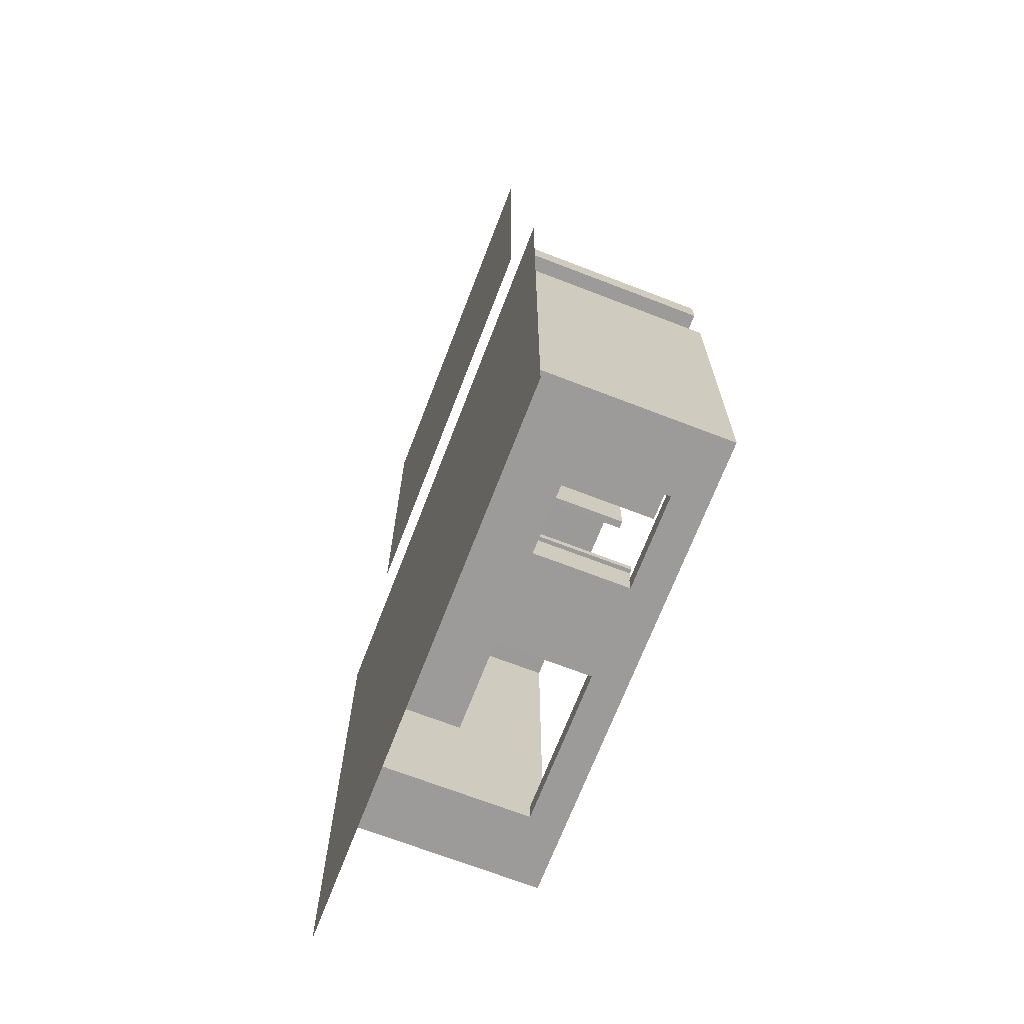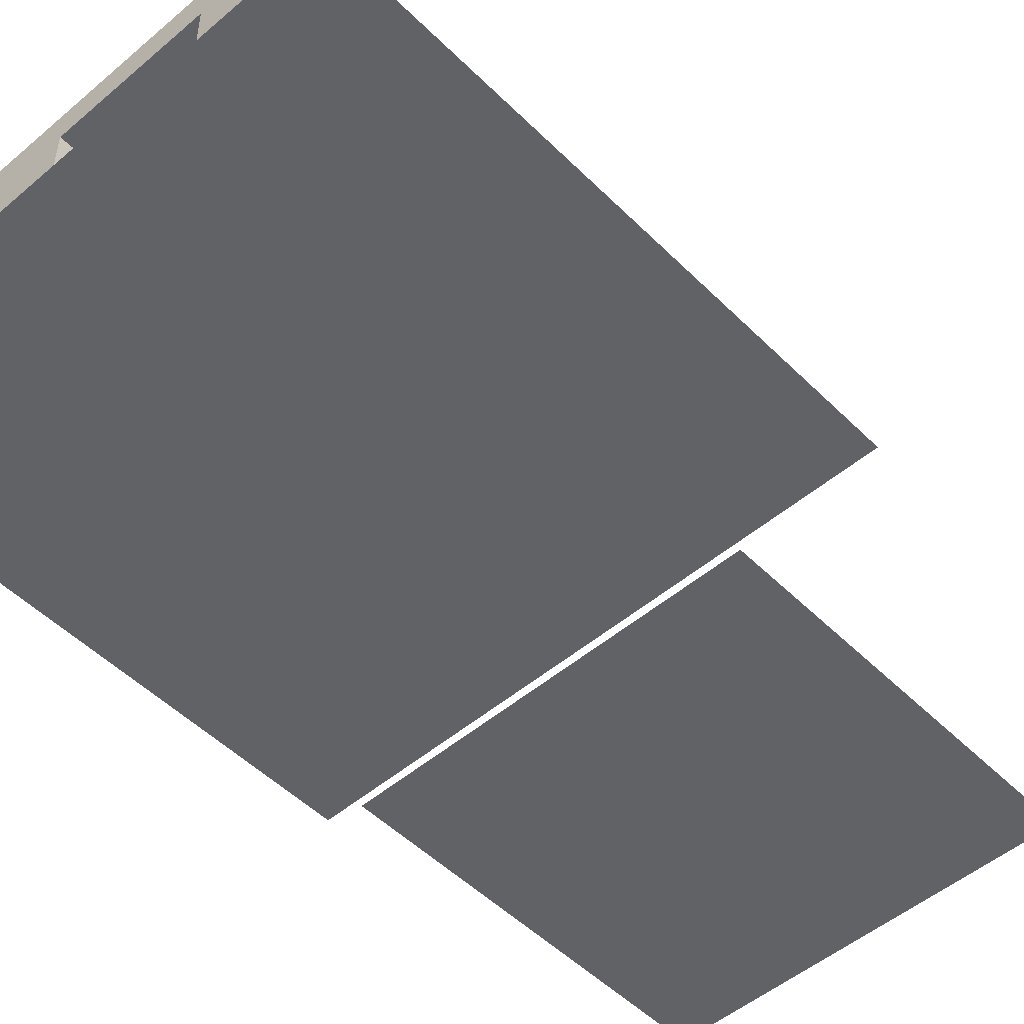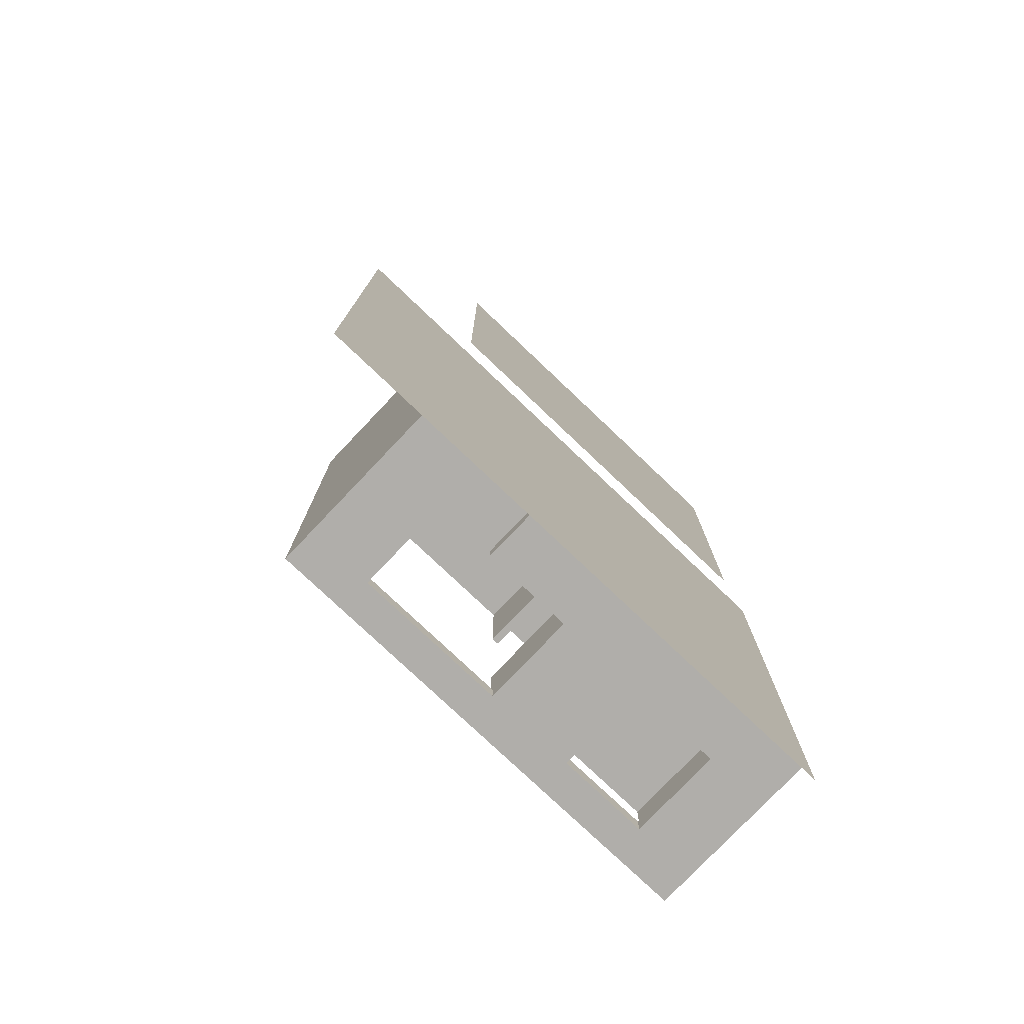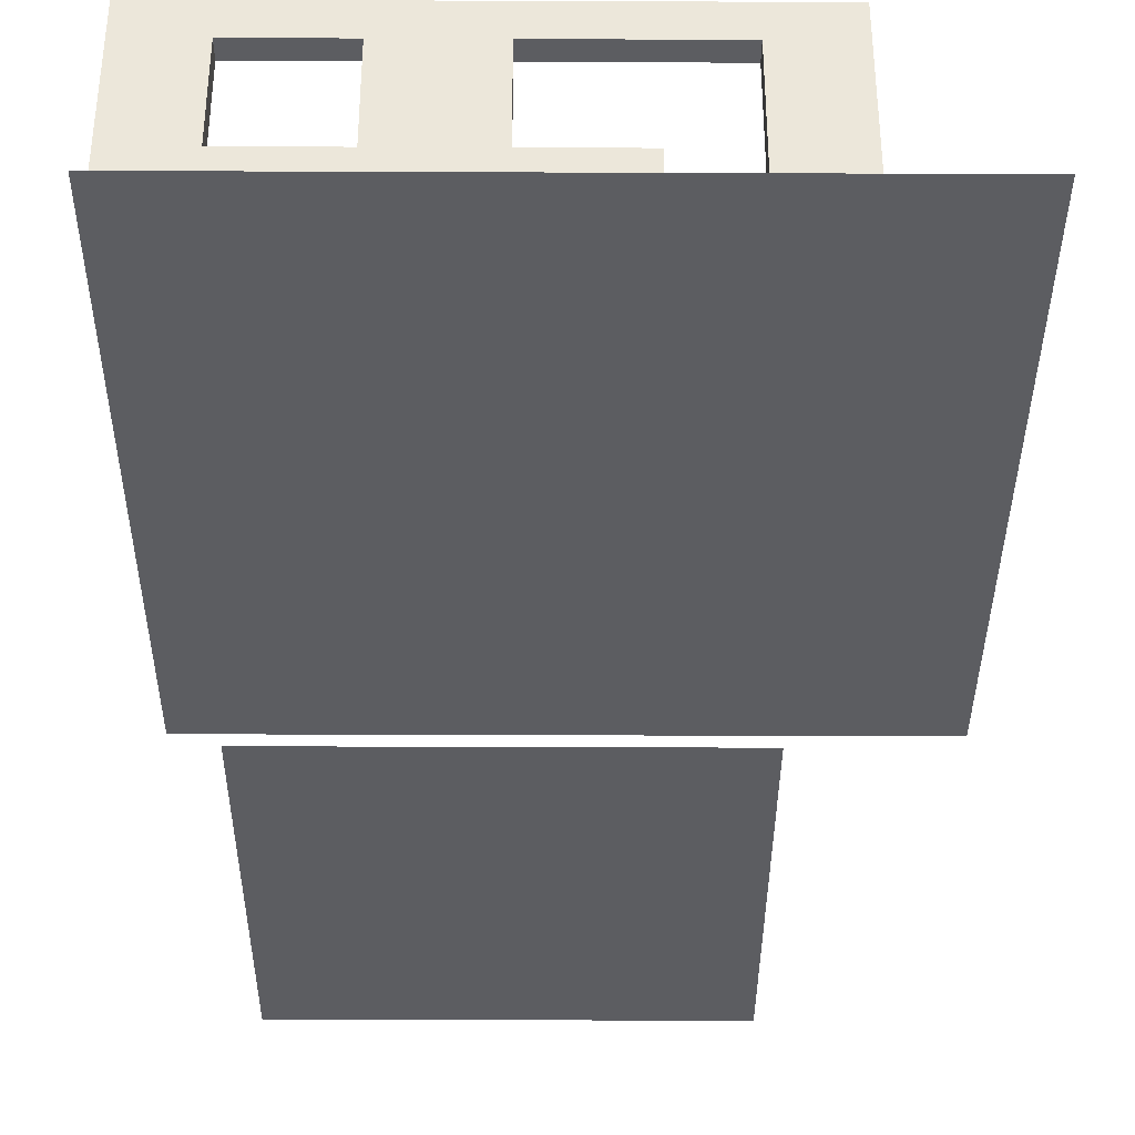
<metadata>
{"format":"obj","ext":"obj","renderer":"f3d","projection":"perspective","resolution":1024,"background":"white","views":[{"elev":-69.7,"azim":-111.1,"up":"+Y"},{"elev":-50.5,"azim":42.9,"up":"+Z"},{"elev":-77.7,"azim":136.5,"up":"+Y"},{"elev":-37.0,"azim":-0.3,"up":"+Z"}]}
</metadata>
<code>
o Плоскость.003_Плоскость.015
v -9.38 9.899 -0.01226
v -9.38 -10.1 -0.01226
v 10.62 9.899 -0.01226
v 10.62 -10.1 -0.01226
f 2 3 1
f 2 4 3
o Плоскость.002_Плоскость.003
v -7.987 23.88 -0.3823
v -7.987 9.883 -0.3823
v 6.013 23.88 -0.3823
v 6.013 9.883 -0.3823
f 6 7 5
f 6 8 7
o Плоскость.001_Плоскость.002
v -7.987 23.88 -0.3823
v -7.987 9.883 -0.3823
v 6.013 23.88 -0.3823
v 6.013 9.883 -0.3823
f 10 11 9
f 10 12 11
o Плоскость_Плоскость.001
v -9.249 7 0
v -9.249 6.307 0
v 7 7 0
v 7 6.307 0
v 6.347 6.964 0
v 6.347 6.343 0
v 7 -8.152 0
v 6.347 -8.152 0
v 7 -8.817 0
v 6.347 -8.817 0
v 4.667 -8.152 0
v 4.667 -8.817 0
v -0.6123 -8.152 0
v -0.6123 -8.817 0
v -3.786 -8.152 0
v -3.786 -8.817 0
v -6.977 -8.152 0
v -6.977 -8.817 0
v -9.25 -8.152 0
v -9.25 -8.817 0
v -8.604 -8.817 0
v -8.604 -8.152 0
v -9.25 3.599 0
v -8.604 3.599 0
v -9.25 3.321 0
v -8.604 3.321 0
v -8.604 3.043 0
v -9.25 3.043 0
v -6.851 3.321 0
v -6.851 3.043 0
v -8.608 6.999 0
v -8.608 6.307 0
v -9.249 5.981 0
v -8.608 5.981 0
v -8.604 -2.119 0
v -9.25 -2.119 0
v -9.25 -1.83 0
v -8.604 -1.83 0
v -3.974 -2.119 0
v -3.974 -1.83 0
v -4.192 -1.83 0
v -4.192 -2.119 0
v -4.447 -2.119 0
v -4.447 -1.83 0
v -4.192 3.042 0
v -4.447 3.042 0
v -4.192 3.284 0
v -4.447 3.284 0
v -4.87 3.042 0
v -4.87 3.284 0
v -1.85 -8.817 0
v -1.85 -8.152 0
v -1.577 -8.152 0
v -1.577 -8.817 0
v -1.85 -2.107 0
v -1.577 -2.107 0
v -1.85 -1.829 0
v -1.577 -1.829 0
v -1.995 -2.107 0
v -1.995 -1.829 0
v -2.87 6.307 0
v -2.87 6.985 0
v -1.84 6.307 0
v -1.84 6.983 0
v -1.578 6.307 0
v -1.578 6.982 0
v -1.84 2.93 0
v -1.578 2.93 0
v -9.249 7 1.942
v -9.249 6.307 1.942
v 7 7 1.942
v 7 6.307 1.942
v 6.347 6.964 1.942
v 6.347 6.343 1.942
v 7 -8.152 1.942
v 6.347 -8.152 1.942
v 7 -8.817 1.942
v 6.347 -8.817 1.942
v 4.667 -8.152 1.942
v 4.667 -8.817 1.942
v -0.6123 -8.152 1.942
v -0.6123 -8.817 1.942
v -3.786 -8.152 1.942
v -3.786 -8.817 1.942
v -6.977 -8.152 1.942
v -6.977 -8.817 1.942
v -9.25 -8.152 1.942
v -9.25 -8.817 1.942
v -8.604 -8.817 1.942
v -8.604 -8.152 1.942
v -9.25 3.599 1.942
v -8.604 3.599 1.942
v -9.25 3.321 1.942
v -8.604 3.321 1.942
v -8.604 3.043 1.942
v -9.25 3.043 1.942
v -6.851 3.321 1.942
v -6.851 3.043 1.942
v -8.608 6.999 1.942
v -8.608 6.307 1.942
v -9.249 5.981 1.942
v -8.608 5.981 1.942
v -8.604 -2.119 1.942
v -9.25 -2.119 1.942
v -9.25 -1.83 1.942
v -8.604 -1.83 1.942
v -3.974 -2.119 1.942
v -3.974 -1.83 1.942
v -4.192 -1.83 1.942
v -4.192 -2.119 1.942
v -4.447 -2.119 1.942
v -4.447 -1.83 1.942
v -4.192 3.042 1.942
v -4.447 3.042 1.942
v -4.192 3.284 1.942
v -4.447 3.284 1.942
v -4.87 3.042 1.942
v -4.87 3.284 1.942
v -1.85 -8.817 1.942
v -1.85 -8.152 1.942
v -1.577 -8.152 1.942
v -1.577 -8.817 1.942
v -1.85 -2.107 1.942
v -1.577 -2.107 1.942
v -1.85 -1.829 1.942
v -1.577 -1.829 1.942
v -1.995 -2.107 1.942
v -1.995 -1.829 1.942
v -2.87 6.307 1.942
v -2.87 6.985 1.942
v -1.84 6.307 1.942
v -1.84 6.983 1.942
v -1.578 6.307 1.942
v -1.578 6.982 1.942
v -1.84 2.93 1.942
v -1.578 2.93 1.942
v -9.249 7 5.148
v -9.249 6.307 5.148
v 7 7 5.148
v 7 6.307 5.148
v 6.347 6.964 5.148
v 6.347 6.343 5.148
v 7 -8.152 5.148
v 6.347 -8.152 5.148
v 7 -8.817 5.148
v 6.347 -8.817 5.148
v 4.667 -8.152 5.148
v 4.667 -8.817 5.148
v -0.6123 -8.152 5.148
v -0.6123 -8.817 5.148
v -3.786 -8.152 5.148
v -3.786 -8.817 5.148
v -6.977 -8.152 5.148
v -6.977 -8.817 5.148
v -9.25 -8.152 5.148
v -9.25 -8.817 5.148
v -8.604 -8.817 5.148
v -8.604 -8.152 5.148
v -9.25 3.599 5.148
v -8.604 3.599 5.148
v -9.25 3.321 5.148
v -8.604 3.321 5.148
v -8.604 3.043 5.148
v -9.25 3.043 5.148
v -6.851 3.321 5.148
v -6.851 3.043 5.148
v -8.608 6.999 5.148
v -8.608 6.307 5.148
v -9.249 5.981 5.148
v -8.608 5.981 5.148
v -8.604 -2.119 5.148
v -9.25 -2.119 5.148
v -9.25 -1.83 5.148
v -8.604 -1.83 5.148
v -3.974 -2.119 5.148
v -3.974 -1.83 5.148
v -4.192 -1.83 5.148
v -4.192 -2.119 5.148
v -4.447 -2.119 5.148
v -4.447 -1.83 5.148
v -4.192 3.042 5.148
v -4.447 3.042 5.148
v -4.192 3.284 5.148
v -4.447 3.284 5.148
v -4.87 3.042 5.148
v -4.87 3.284 5.148
v -1.85 -8.817 5.148
v -1.85 -8.152 5.148
v -1.577 -8.152 5.148
v -1.577 -8.817 5.148
v -1.85 -2.107 5.148
v -1.577 -2.107 5.148
v -1.85 -1.829 5.148
v -1.577 -1.829 5.148
v -1.995 -2.107 5.148
v -1.995 -1.829 5.148
v -2.87 6.307 5.148
v -2.87 6.985 5.148
v -1.84 6.307 5.148
v -1.84 6.983 5.148
v -1.578 6.307 5.148
v -1.578 6.982 5.148
v -1.84 2.93 5.148
v -1.578 2.93 5.148
v -9.249 7 6.317
v -9.249 6.307 6.317
v 7 7 6.317
v 7 6.307 6.317
v 6.347 6.964 6.317
v 6.347 6.343 6.317
v 7 -8.152 6.317
v 6.347 -8.152 6.317
v 7 -8.817 6.317
v 6.347 -8.817 6.317
v 4.667 -8.152 6.317
v 4.667 -8.817 6.317
v -0.6123 -8.152 6.317
v -0.6123 -8.817 6.317
v -3.786 -8.152 6.317
v -3.786 -8.817 6.317
v -6.977 -8.152 6.317
v -6.977 -8.817 6.317
v -9.25 -8.152 6.317
v -9.25 -8.817 6.317
v -8.604 -8.817 6.317
v -8.604 -8.152 6.317
v -9.25 3.599 6.317
v -8.604 3.599 6.317
v -9.25 3.321 6.317
v -8.604 3.321 6.317
v -8.604 3.043 6.317
v -9.25 3.043 6.317
v -6.851 3.321 6.317
v -6.851 3.043 6.317
v -8.608 6.999 6.317
v -8.608 6.307 6.317
v -9.249 5.981 6.317
v -8.608 5.981 6.317
v -8.604 -2.119 6.317
v -9.25 -2.119 6.317
v -9.25 -1.83 6.317
v -8.604 -1.83 6.317
v -3.974 -2.119 6.317
v -3.974 -1.83 6.317
v -4.192 -1.83 6.317
v -4.192 -2.119 6.317
v -4.447 -2.119 6.317
v -4.447 -1.83 6.317
v -4.192 3.042 6.317
v -4.447 3.042 6.317
v -4.192 3.284 6.317
v -4.447 3.284 6.317
v -4.87 3.042 6.317
v -4.87 3.284 6.317
v -1.85 -8.817 6.317
v -1.85 -8.152 6.317
v -1.577 -8.152 6.317
v -1.577 -8.817 6.317
v -1.85 -2.107 6.317
v -1.577 -2.107 6.317
v -1.85 -1.829 6.317
v -1.577 -1.829 6.317
v -1.995 -2.107 6.317
v -1.995 -1.829 6.317
v -2.87 6.307 6.317
v -2.87 6.985 6.317
v -1.84 6.307 6.317
v -1.84 6.983 6.317
v -1.578 6.307 6.317
v -1.578 6.982 6.317
v -1.84 2.93 6.317
v -1.578 2.93 6.317
v 2.518 -8.152 0
v 2.518 -8.817 0
v 2.518 -8.152 1.942
v 2.518 -8.817 1.942
f 17 16 18
f 78 18 77
f 16 20 18
f 21 20 19
f 24 20 22
f 27 63 64
f 31 33 34
f 34 30 29
f 36 37 38
f 38 40 39
f 39 49 50
f 42 38 39
f 43 14 13
f 46 14 44
f 47 31 34
f 50 48 47
f 51 53 54
f 54 56 55
f 55 50 47
f 57 56 53
f 59 58 57
f 62 58 60
f 64 66 65
f 65 26 25
f 68 64 65
f 70 67 68
f 72 67 69
f 74 44 43
f 76 73 74
f 78 75 76
f 80 75 77
f 111 210 142
f 125 195 127
f 146 153 85
f 87 157 89
f 107 178 110
f 109 174 106
f 127 196 128
f 89 158 90
f 110 177 109
f 121 193 125
f 144 214 146
f 84 155 87
f 126 192 124
f 143 209 141
f 88 154 86
f 108 185 117
f 142 212 144
f 124 186 118
f 141 180 112
f 86 213 145
f 106 172 104
f 123 190 122
f 137 208 140
f 85 151 83
f 105 176 108
f 139 203 135
f 83 152 84
f 102 183 115
f 122 187 119
f 140 207 139
f 103 173 105
f 48 99 31
f 98 95 96
f 66 94 26
f 31 100 32
f 49 116 48
f 32 101 33
f 50 107 39
f 29 102 34
f 67 132 64
f 33 98 30
f 65 136 68
f 51 120 52
f 70 137 69
f 52 121 53
f 13 111 43
f 47 123 55
f 36 103 35
f 14 81 13
f 68 138 70
f 35 105 37
f 72 139 71
f 54 119 51
f 34 115 47
f 15 84 16
f 71 135 67
f 37 108 40
f 17 83 15
f 69 140 72
f 55 122 54
f 38 104 36
f 18 145 77
f 73 112 44
f 56 118 50
f 74 144 76
f 40 117 49
f 20 86 18
f 75 141 73
f 58 124 56
f 16 87 19
f 76 146 78
f 53 125 57
f 42 109 41
f 21 90 22
f 59 128 60
f 41 106 38
f 39 110 42
f 19 89 21
f 78 85 17
f 57 127 59
f 43 142 74
f 24 91 23
f 62 129 61
f 23 88 20
f 80 147 79
f 61 126 58
f 22 92 24
f 79 143 75
f 60 130 62
f 46 113 45
f 26 285 25
f 77 148 80
f 63 134 66
f 45 82 14
f 30 96 28
f 64 95 27
f 44 114 46
f 28 131 63
f 25 133 65
f 171 241 173
f 204 274 206
f 150 217 149
f 172 239 171
f 183 259 191
f 149 247 179
f 188 257 189
f 206 273 205
f 187 256 188
f 201 272 204
f 169 234 166
f 203 268 200
f 165 238 170
f 186 243 175
f 168 237 169
f 185 252 184
f 167 236 168
f 202 230 162
f 234 231 232
f 184 235 167
f 161 269 201
f 164 267 199
f 180 250 182
f 200 231 163
f 166 232 164
f 181 218 150
f 199 270 202
f 213 284 216
f 229 228 227
f 182 249 181
f 196 266 198
f 92 159 91
f 130 197 129
f 91 156 88
f 148 215 147
f 129 194 126
f 90 160 92
f 147 211 143
f 128 198 130
f 114 181 113
f 94 161 93
f 145 216 148
f 131 202 134
f 113 150 82
f 95 164 96
f 132 163 95
f 112 182 114
f 96 199 131
f 93 201 133
f 116 167 99
f 98 165 97
f 134 162 94
f 99 168 100
f 117 184 116
f 100 169 101
f 118 175 107
f 97 170 102
f 135 200 132
f 101 166 98
f 133 204 136
f 119 188 120
f 138 205 137
f 120 189 121
f 81 179 111
f 115 191 123
f 104 171 103
f 82 149 81
f 136 206 138
f 221 220 219
f 282 222 221
f 220 224 223
f 224 225 223
f 224 228 226
f 267 231 268
f 237 235 238
f 234 238 233
f 241 240 242
f 244 242 243
f 253 243 254
f 242 246 243
f 218 247 217
f 218 250 248
f 235 251 238
f 252 254 251
f 257 255 258
f 260 258 259
f 254 259 251
f 260 261 257
f 262 263 261
f 262 266 264
f 270 268 269
f 230 269 229
f 268 272 269
f 271 274 272
f 271 276 273
f 248 278 247
f 277 280 278
f 279 282 280
f 279 284 281
f 208 275 207
f 190 255 187
f 170 251 183
f 151 220 152
f 207 271 203
f 173 244 176
f 153 219 151
f 205 276 208
f 191 258 190
f 174 240 172
f 154 281 213
f 209 248 180
f 192 254 186
f 210 280 212
f 176 253 185
f 156 222 154
f 211 277 209
f 194 260 192
f 152 223 155
f 212 282 214
f 189 261 193
f 178 245 177
f 157 226 158
f 195 264 196
f 177 242 174
f 175 246 178
f 155 225 157
f 214 221 153
f 193 263 195
f 179 278 210
f 161 227 159
f 198 265 197
f 159 224 156
f 216 283 215
f 197 262 194
f 158 228 160
f 215 279 211
f 230 160 228
f 162 159 160
f 286 287 285
f 25 287 93
f 94 286 26
f 93 288 94
f 97 27 95
f 29 28 27
f 233 163 231
f 165 164 163
f 17 15 16
f 78 17 18
f 16 19 20
f 21 22 20
f 24 23 20
f 27 28 63
f 31 32 33
f 34 33 30
f 36 35 37
f 38 37 40
f 39 40 49
f 42 41 38
f 43 44 14
f 46 45 14
f 47 48 31
f 50 49 48
f 51 52 53
f 54 53 56
f 55 56 50
f 57 58 56
f 59 60 58
f 62 61 58
f 64 63 66
f 65 66 26
f 68 67 64
f 70 69 67
f 72 71 67
f 74 73 44
f 76 75 73
f 78 77 75
f 80 79 75
f 111 179 210
f 125 193 195
f 146 214 153
f 87 155 157
f 107 175 178
f 109 177 174
f 127 195 196
f 89 157 158
f 110 178 177
f 121 189 193
f 144 212 214
f 84 152 155
f 126 194 192
f 143 211 209
f 88 156 154
f 108 176 185
f 142 210 212
f 124 192 186
f 141 209 180
f 86 154 213
f 106 174 172
f 123 191 190
f 137 205 208
f 85 153 151
f 105 173 176
f 139 207 203
f 83 151 152
f 102 170 183
f 122 190 187
f 140 208 207
f 103 171 173
f 48 116 99
f 98 97 95
f 66 134 94
f 31 99 100
f 49 117 116
f 32 100 101
f 50 118 107
f 29 97 102
f 67 135 132
f 33 101 98
f 65 133 136
f 51 119 120
f 70 138 137
f 52 120 121
f 13 81 111
f 47 115 123
f 36 104 103
f 14 82 81
f 68 136 138
f 35 103 105
f 72 140 139
f 54 122 119
f 34 102 115
f 15 83 84
f 71 139 135
f 37 105 108
f 17 85 83
f 69 137 140
f 55 123 122
f 38 106 104
f 18 86 145
f 73 141 112
f 56 124 118
f 74 142 144
f 40 108 117
f 20 88 86
f 75 143 141
f 58 126 124
f 16 84 87
f 76 144 146
f 53 121 125
f 42 110 109
f 21 89 90
f 59 127 128
f 41 109 106
f 39 107 110
f 19 87 89
f 78 146 85
f 57 125 127
f 43 111 142
f 24 92 91
f 62 130 129
f 23 91 88
f 80 148 147
f 61 129 126
f 22 90 92
f 79 147 143
f 60 128 130
f 46 114 113
f 26 286 285
f 77 145 148
f 63 131 134
f 45 113 82
f 30 98 96
f 64 132 95
f 44 112 114
f 28 96 131
f 25 93 133
f 171 239 241
f 204 272 274
f 150 218 217
f 172 240 239
f 183 251 259
f 149 217 247
f 188 256 257
f 206 274 273
f 187 255 256
f 201 269 272
f 169 237 234
f 203 271 268
f 165 233 238
f 186 254 243
f 168 236 237
f 185 253 252
f 167 235 236
f 202 270 230
f 234 233 231
f 184 252 235
f 161 229 269
f 164 232 267
f 180 248 250
f 200 268 231
f 166 234 232
f 181 249 218
f 199 267 270
f 213 281 284
f 229 230 228
f 182 250 249
f 196 264 266
f 92 160 159
f 130 198 197
f 91 159 156
f 148 216 215
f 129 197 194
f 90 158 160
f 147 215 211
f 128 196 198
f 114 182 181
f 94 162 161
f 145 213 216
f 131 199 202
f 113 181 150
f 95 163 164
f 132 200 163
f 112 180 182
f 96 164 199
f 93 161 201
f 116 184 167
f 98 166 165
f 134 202 162
f 99 167 168
f 117 185 184
f 100 168 169
f 118 186 175
f 97 165 170
f 135 203 200
f 101 169 166
f 133 201 204
f 119 187 188
f 138 206 205
f 120 188 189
f 81 149 179
f 115 183 191
f 104 172 171
f 82 150 149
f 136 204 206
f 221 222 220
f 282 281 222
f 220 222 224
f 224 226 225
f 224 227 228
f 267 232 231
f 237 236 235
f 234 237 238
f 241 239 240
f 244 241 242
f 253 244 243
f 242 245 246
f 218 248 247
f 218 249 250
f 235 252 251
f 252 253 254
f 257 256 255
f 260 257 258
f 254 260 259
f 260 262 261
f 262 264 263
f 262 265 266
f 270 267 268
f 230 270 269
f 268 271 272
f 271 273 274
f 271 275 276
f 248 277 278
f 277 279 280
f 279 281 282
f 279 283 284
f 208 276 275
f 190 258 255
f 170 238 251
f 151 219 220
f 207 275 271
f 173 241 244
f 153 221 219
f 205 273 276
f 191 259 258
f 174 242 240
f 154 222 281
f 209 277 248
f 192 260 254
f 210 278 280
f 176 244 253
f 156 224 222
f 211 279 277
f 194 262 260
f 152 220 223
f 212 280 282
f 189 257 261
f 178 246 245
f 157 225 226
f 195 263 264
f 177 245 242
f 175 243 246
f 155 223 225
f 214 282 221
f 193 261 263
f 179 247 278
f 161 229 227
f 198 266 265
f 159 227 224
f 216 284 283
f 197 265 262
f 158 226 228
f 215 283 279
f 230 162 160
f 162 161 159
f 286 288 287
f 25 285 287
f 94 288 286
f 93 287 288
f 97 29 27
f 29 30 28
f 233 165 163
f 165 166 164

</code>
